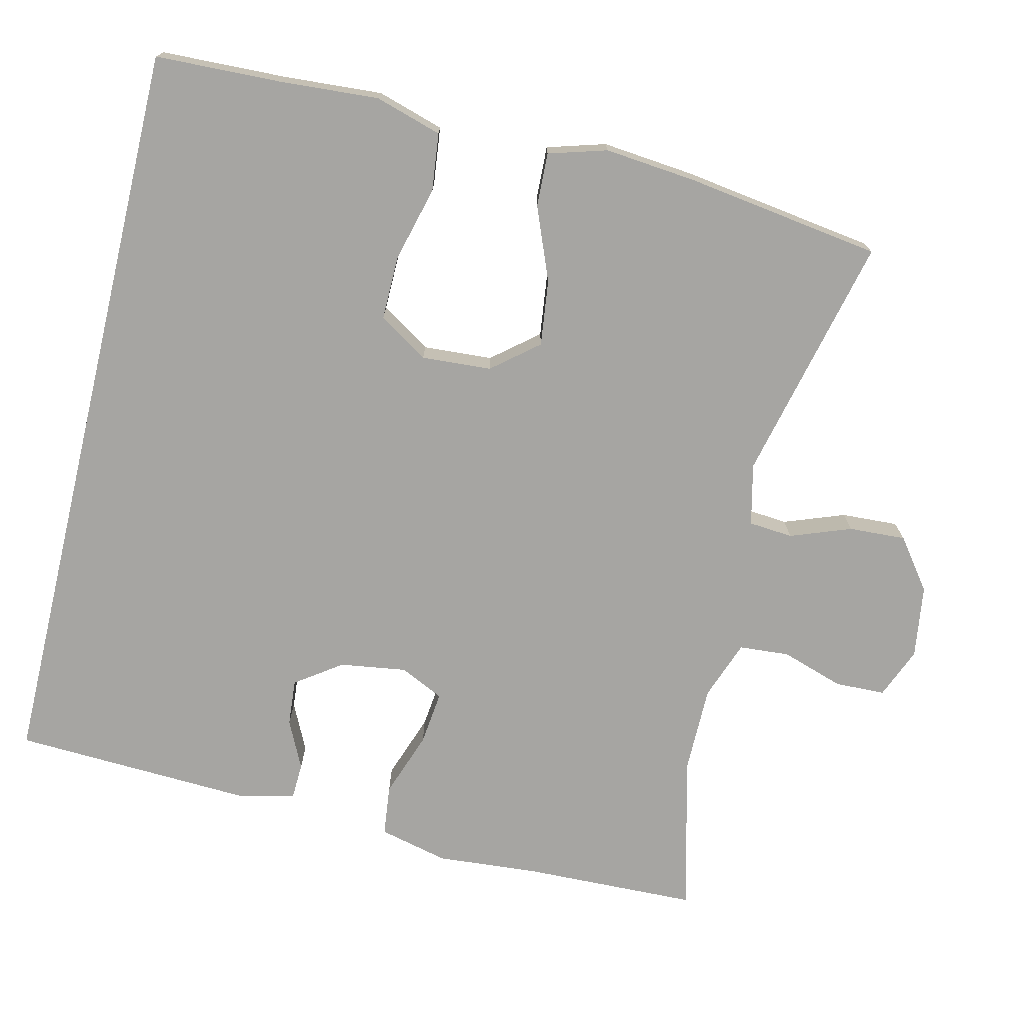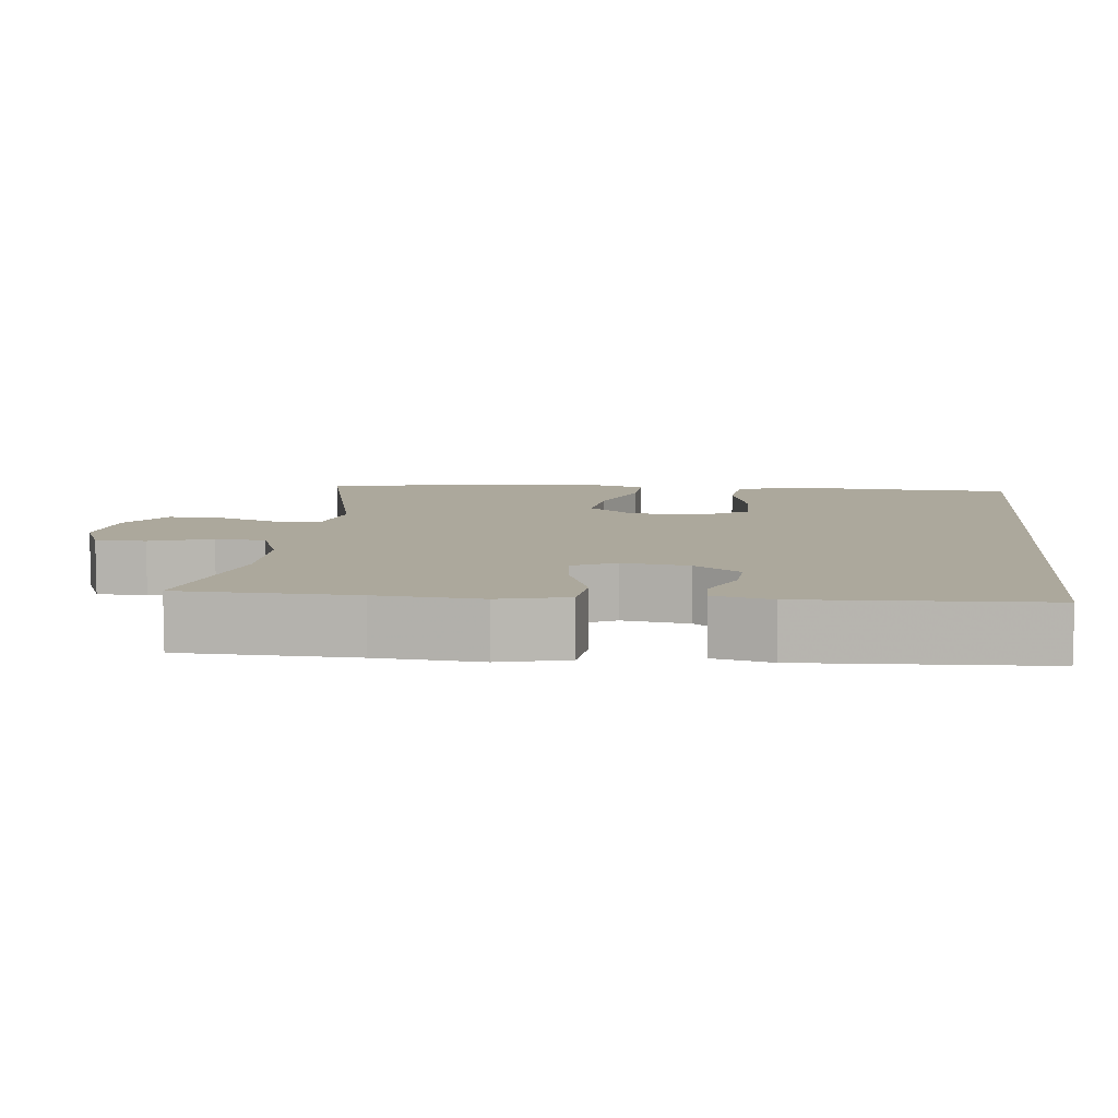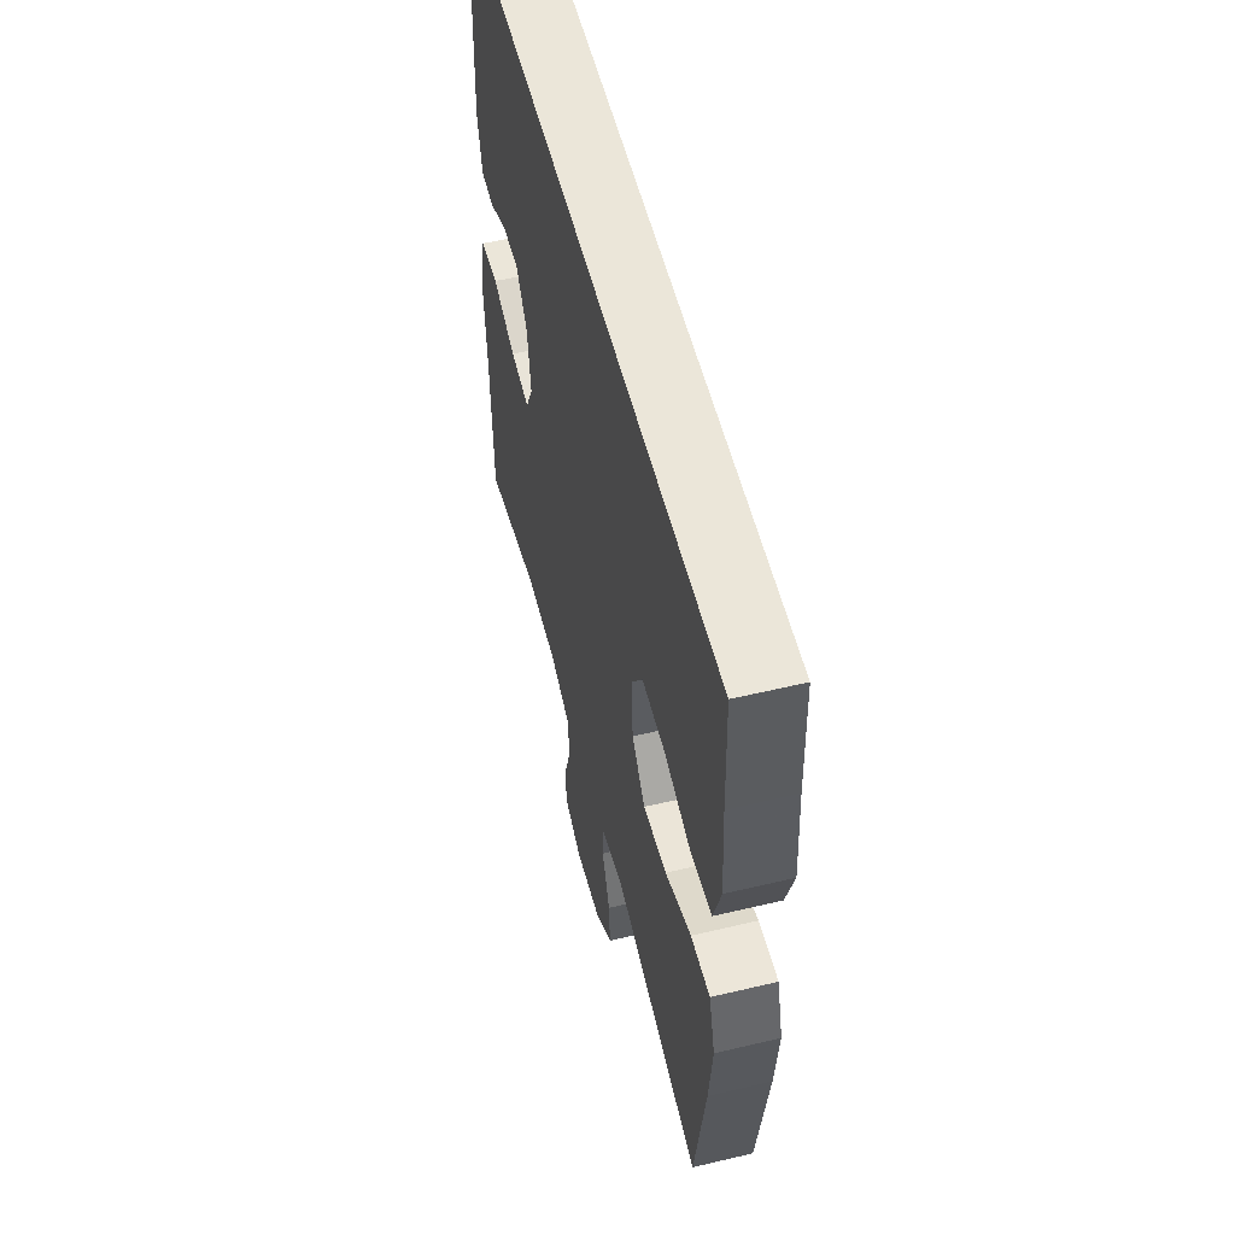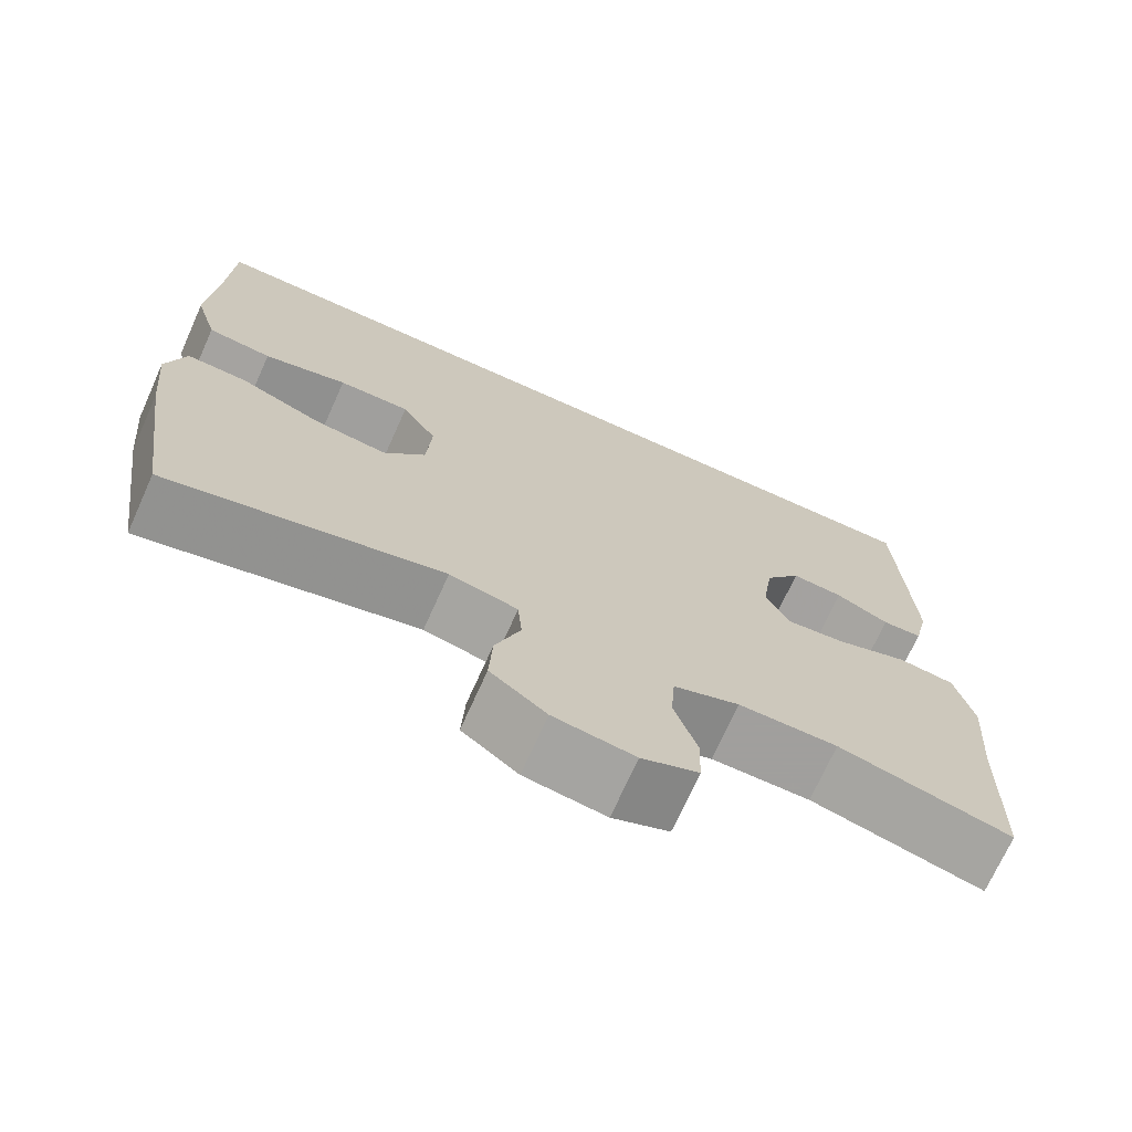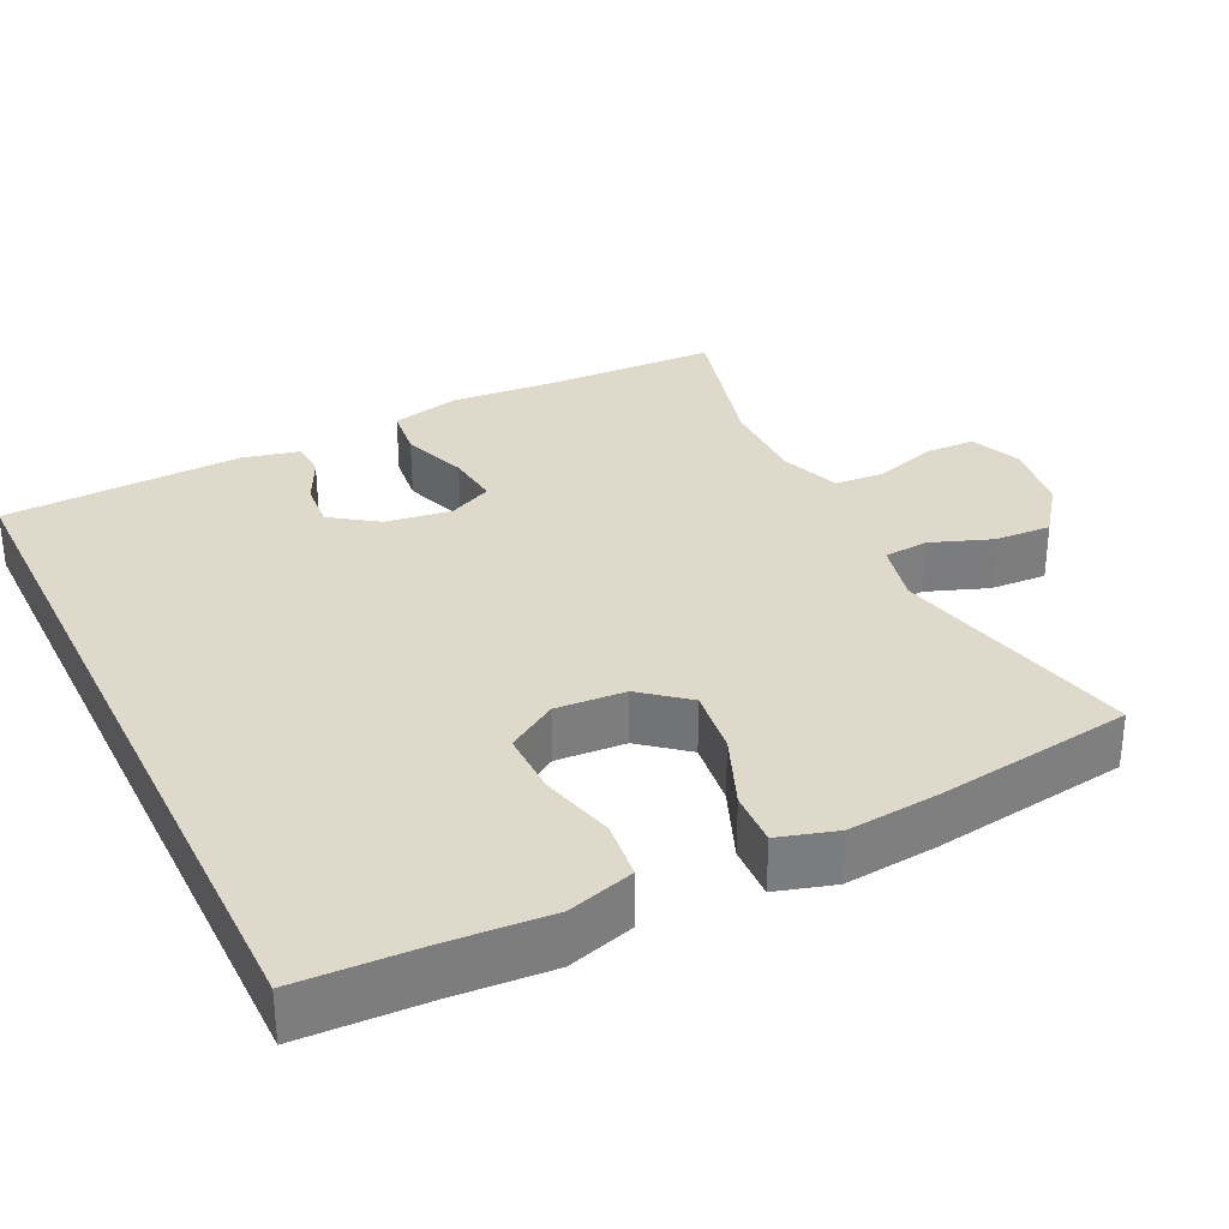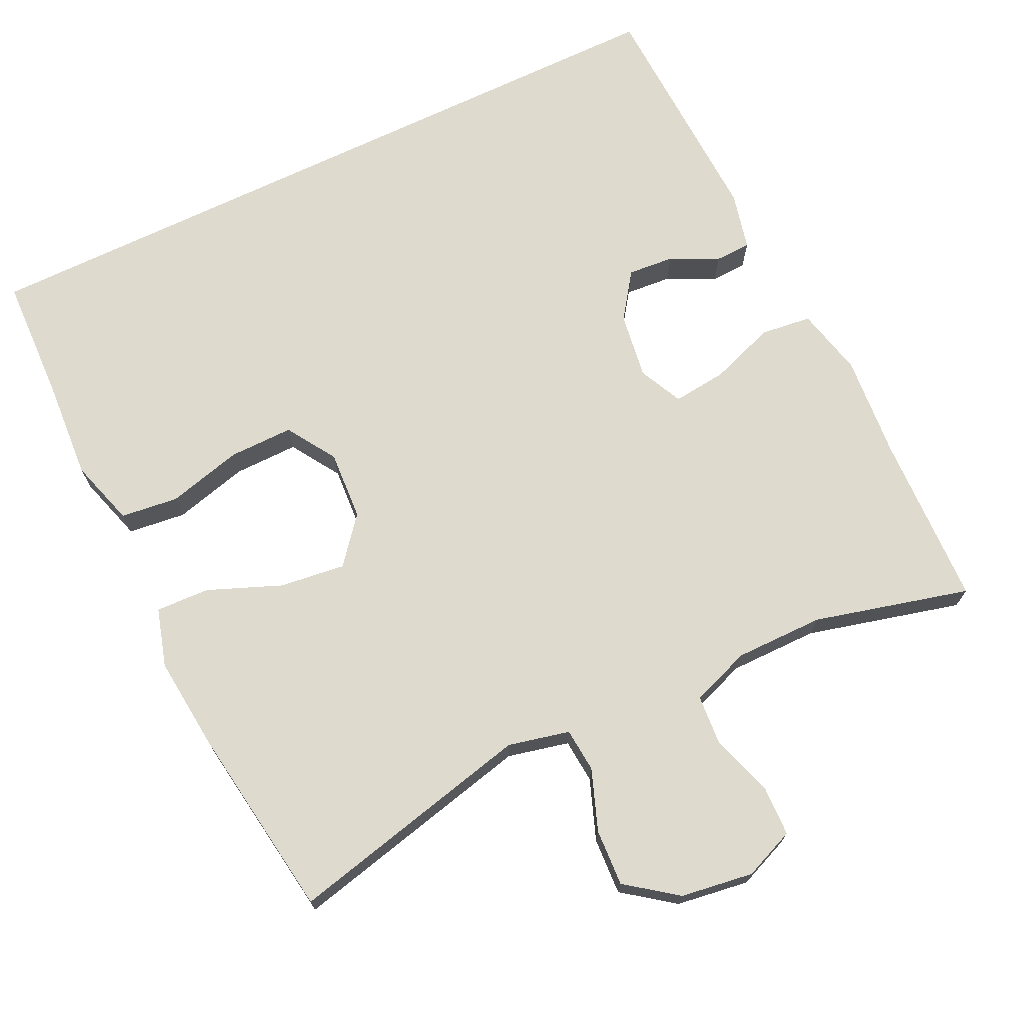
<metadata>
{"format":"obj","ext":"obj","renderer":"f3d","projection":"perspective","resolution":1024,"background":"white","views":[{"elev":-73.7,"azim":76.6,"up":"+Y"},{"elev":8.5,"azim":-84.1,"up":"+Y"},{"elev":55.1,"azim":75.9,"up":"+Z"},{"elev":-71.5,"azim":155.8,"up":"+Z"},{"elev":31.8,"azim":64.1,"up":"+Y"},{"elev":71.2,"azim":154.4,"up":"+Y"}]}
</metadata>
<code>
v 0.531 0.07 0.5
v 0.537 0.07 0.333
v 0.546 0.07 0.2
v 0.519 0.07 0.111
v 0.442 0.07 0.102
v 0.342 0.07 0.128
v 0.256 0.07 0.129
v 0.214 0.07 0.063
v 0.22 0.07 -0.03
v 0.27 0.07 -0.091
v 0.358 0.07 -0.08
v 0.455 0.07 -0.041
v 0.527 0.07 -0.038
v 0.55 0.07 -0.116
v 0.538 0.07 -0.239
v 0.5 0.07 -0.5
v 0.17 0.07 -0.422
v 0.088 0.07 -0.441
v 0.083 0.07 -0.5
v 0.113 0.07 -0.581
v 0.117 0.07 -0.657
v 0.05 0.07 -0.707
v -0.047 0.07 -0.721
v -0.115 0.07 -0.693
v -0.117 0.07 -0.626
v -0.09 0.07 -0.543
v -0.095 0.07 -0.476
v -0.174 0.07 -0.447
v -0.293 0.07 -0.447
v -0.5 0.07 -0.5
v -0.507 0.07 -0.269
v -0.518 0.07 -0.131
v -0.496 0.07 -0.039
v -0.428 0.07 -0.031
v -0.341 0.07 -0.062
v -0.269 0.07 -0.07
v -0.241 0.07 -0.012
v -0.254 0.07 0.077
v -0.297 0.07 0.138
v -0.359 0.07 0.133
v -0.423 0.07 0.102
v -0.471 0.07 0.104
v -0.489 0.07 0.181
v -0.475 0.07 0.5
v 0.531 0 0.5
v 0.537 0 0.333
v 0.546 0 0.2
v 0.519 0 0.111
v 0.442 0 0.102
v 0.342 0 0.128
v 0.256 0 0.129
v 0.214 0 0.063
v 0.22 0 -0.03
v 0.27 0 -0.091
v 0.358 0 -0.08
v 0.455 0 -0.041
v 0.527 0 -0.038
v 0.55 0 -0.116
v 0.538 0 -0.239
v 0.5 0 -0.5
v 0.17 0 -0.422
v 0.088 0 -0.441
v 0.083 0 -0.5
v 0.113 0 -0.581
v 0.117 0 -0.657
v 0.05 0 -0.707
v -0.047 0 -0.721
v -0.115 0 -0.693
v -0.117 0 -0.626
v -0.09 0 -0.543
v -0.095 0 -0.476
v -0.174 0 -0.447
v -0.293 0 -0.447
v -0.5 0 -0.5
v -0.507 0 -0.269
v -0.518 0 -0.131
v -0.496 0 -0.039
v -0.428 0 -0.031
v -0.341 0 -0.062
v -0.269 0 -0.07
v -0.241 0 -0.012
v -0.254 0 0.077
v -0.297 0 0.138
v -0.359 0 0.133
v -0.423 0 0.102
v -0.471 0 0.104
v -0.489 0 0.181
v -0.475 0 0.5
f 43 44 1 2
f 40 41 42 43
f 39 40 43 2
f 38 39 2 3
f 32 33 34 35
f 31 32 35 36
f 29 30 31 36
f 28 29 36 37
f 23 24 25 26
f 23 26 27
f 22 23 27
f 19 20 21 22
f 18 19 22 27
f 17 18 27 28
f 15 16 17
f 11 12 13 14
f 10 11 14 15
f 3 4 5 6
f 3 6 7
f 38 3 7
f 37 38 7 8
f 28 37 8 9
f 10 15 17 28
f 9 10 28
f 46 45 88 87
f 87 86 85 84
f 46 87 84 83
f 47 46 83 82
f 79 78 77 76
f 80 79 76 75
f 80 75 74 73
f 81 80 73 72
f 70 69 68 67
f 71 70 67
f 71 67 66
f 66 65 64 63
f 71 66 63 62
f 72 71 62 61
f 61 60 59
f 58 57 56 55
f 59 58 55 54
f 50 49 48 47
f 51 50 47
f 51 47 82
f 52 51 82 81
f 53 52 81 72
f 72 61 59 54
f 72 54 53
f 1 45 46 2
f 2 46 47 3
f 3 47 48 4
f 4 48 49 5
f 5 49 50 6
f 6 50 51 7
f 7 51 52 8
f 8 52 53 9
f 9 53 54 10
f 10 54 55 11
f 11 55 56 12
f 12 56 57 13
f 13 57 58 14
f 14 58 59 15
f 15 59 60 16
f 16 60 61 17
f 17 61 62 18
f 18 62 63 19
f 19 63 64 20
f 20 64 65 21
f 21 65 66 22
f 22 66 67 23
f 23 67 68 24
f 24 68 69 25
f 25 69 70 26
f 26 70 71 27
f 27 71 72 28
f 28 72 73 29
f 29 73 74 30
f 30 74 75 31
f 31 75 76 32
f 32 76 77 33
f 33 77 78 34
f 34 78 79 35
f 35 79 80 36
f 36 80 81 37
f 37 81 82 38
f 38 82 83 39
f 39 83 84 40
f 40 84 85 41
f 41 85 86 42
f 42 86 87 43
f 43 87 88 44
f 44 88 45 1

</code>
